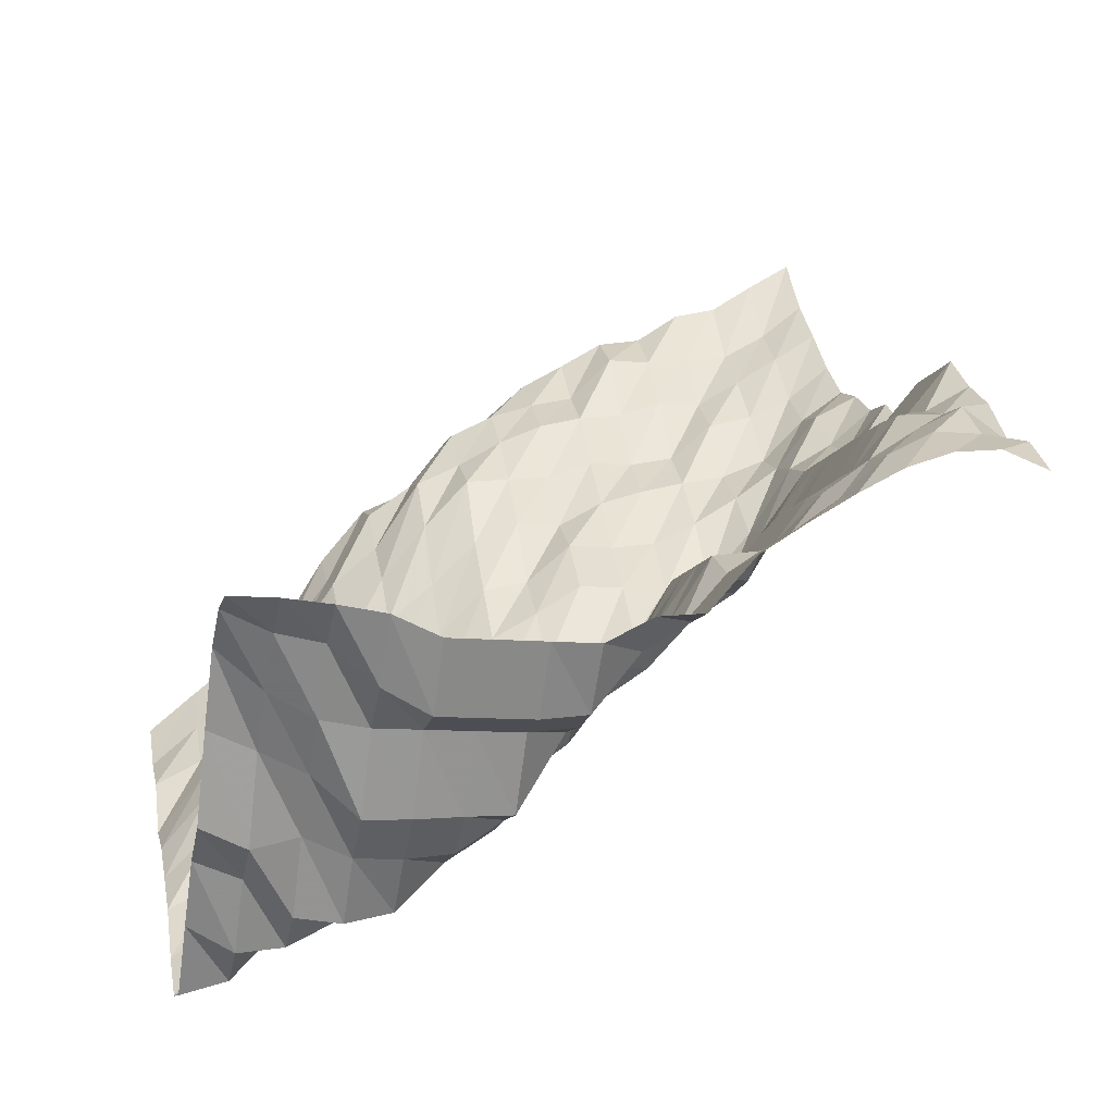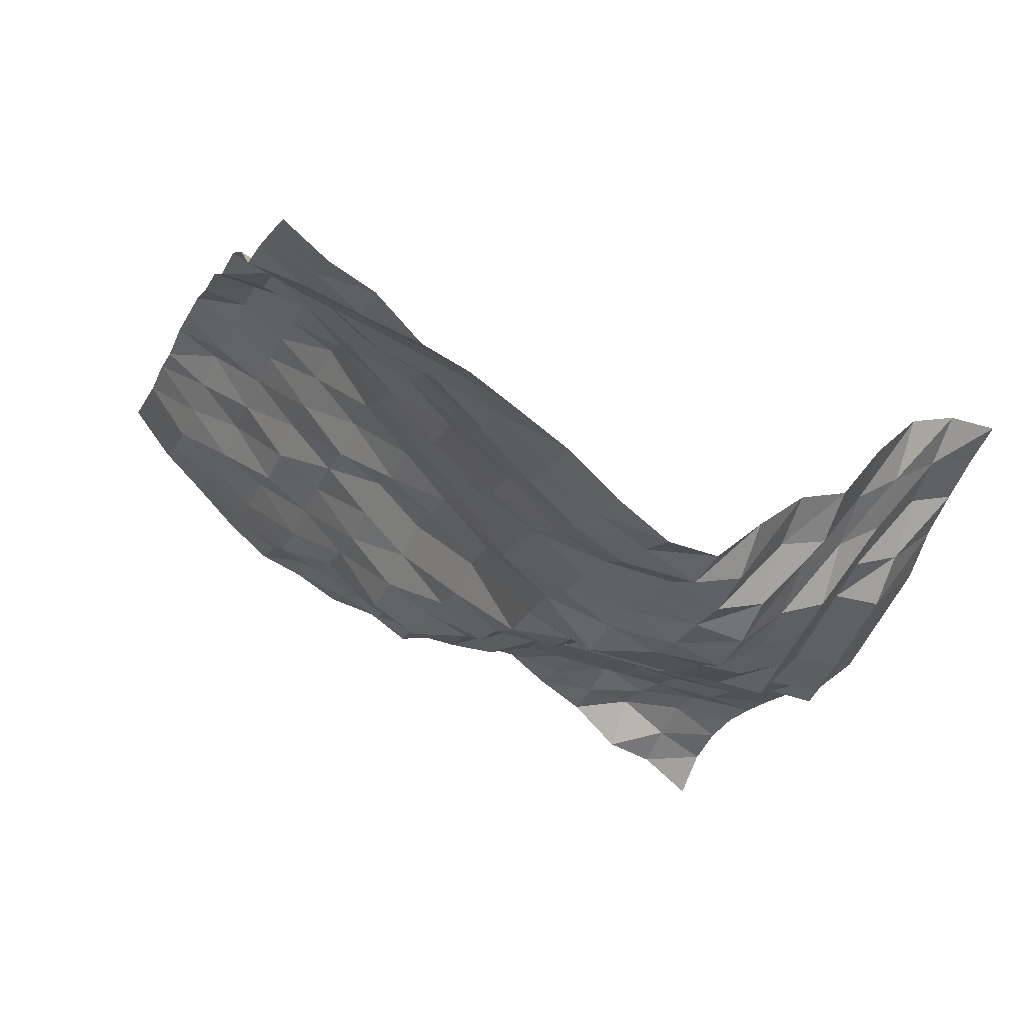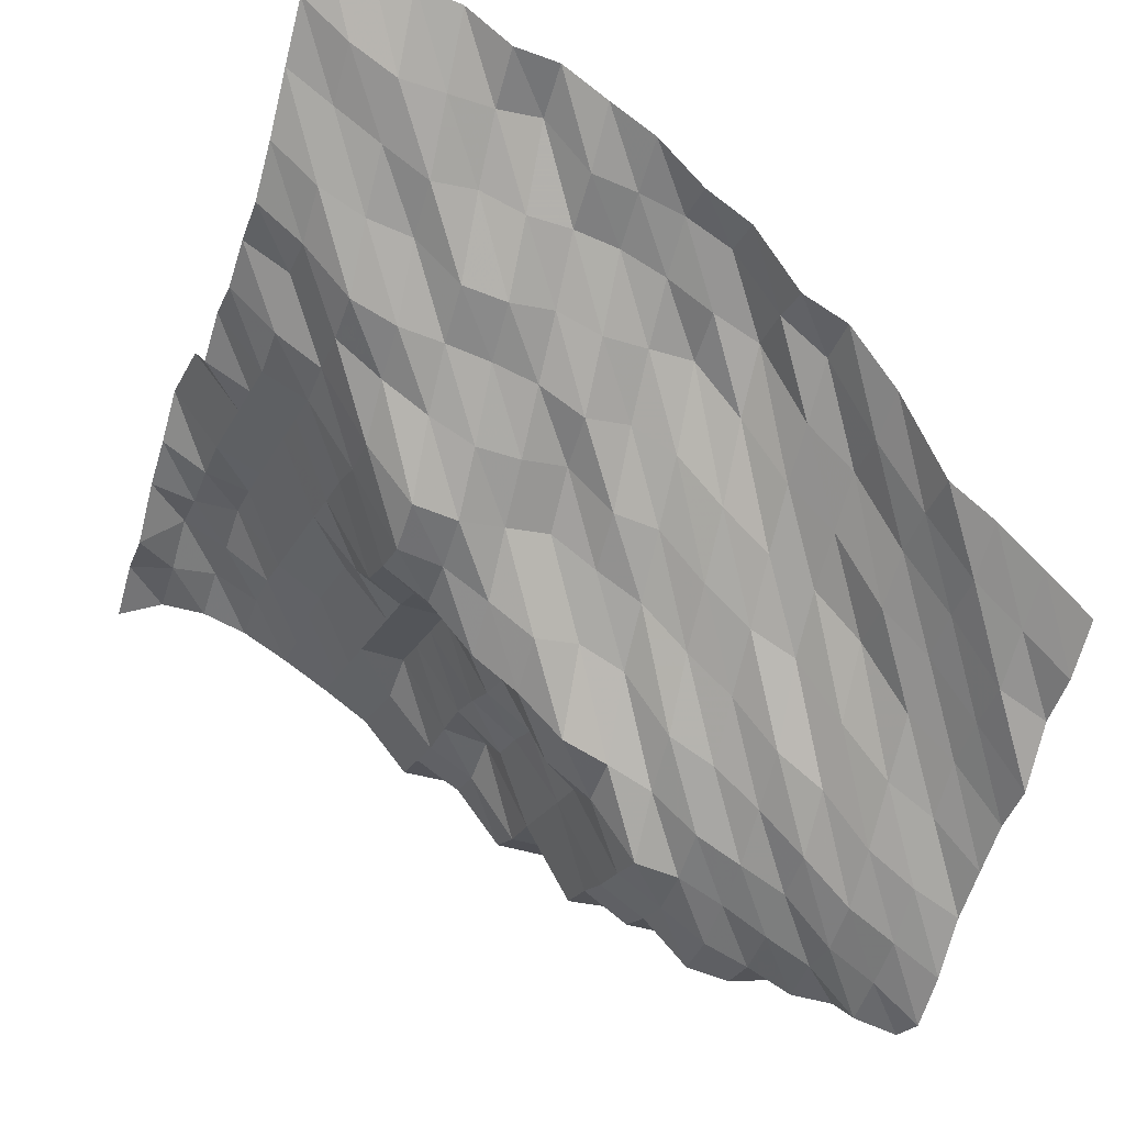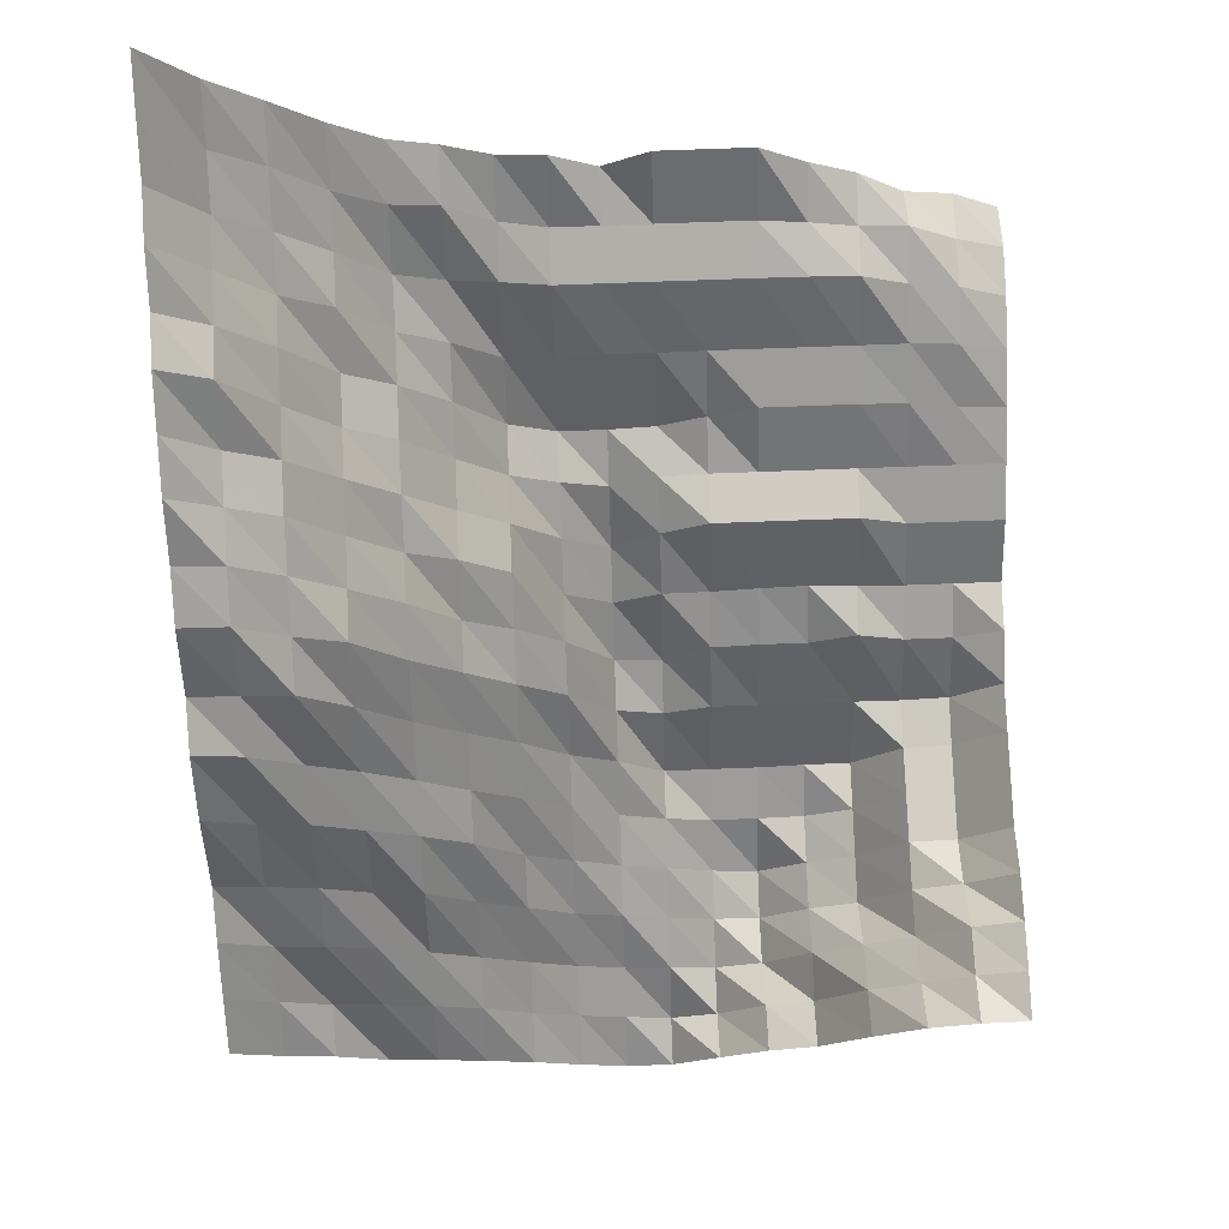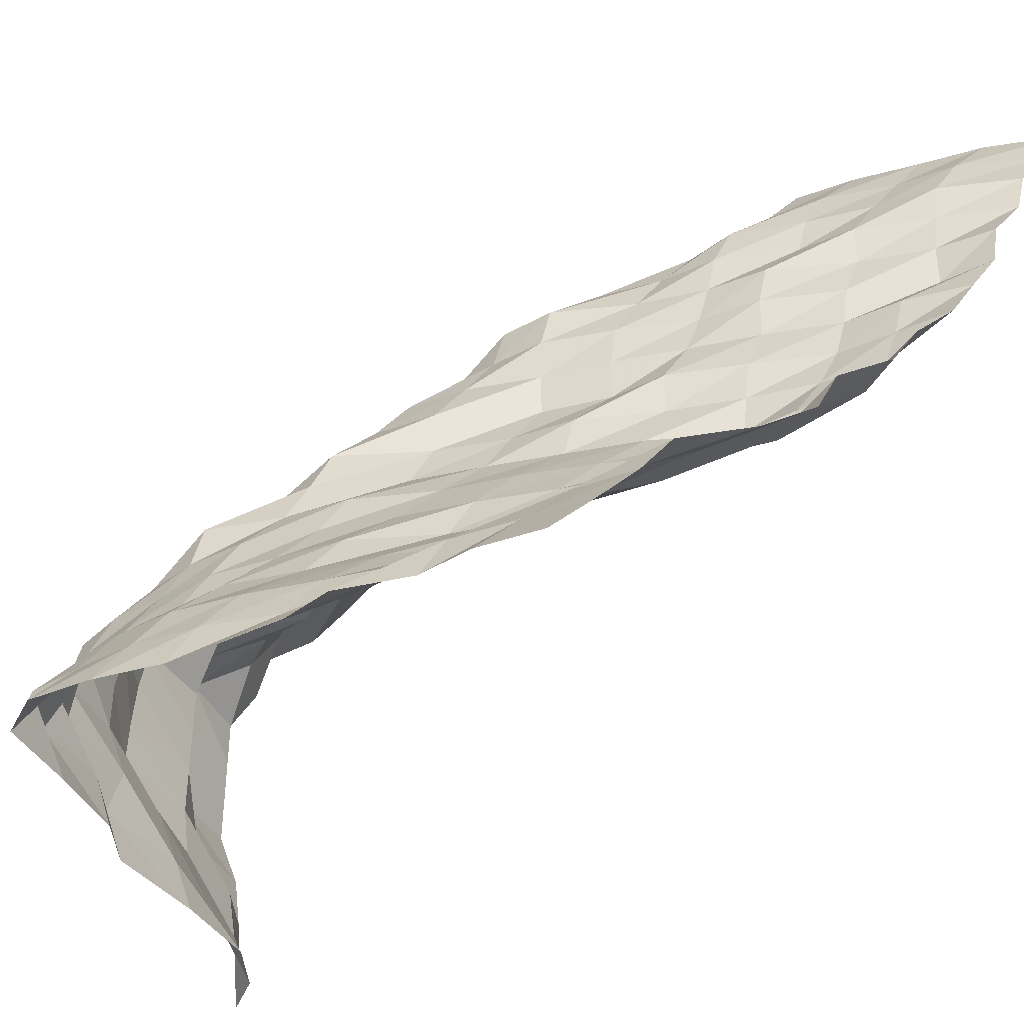
<metadata>
{"format":"obj","ext":"obj","renderer":"f3d","projection":"perspective","resolution":1024,"background":"white","views":[{"elev":-10.4,"azim":-103.3,"up":"+Y"},{"elev":-49.0,"azim":158.6,"up":"+Y"},{"elev":-22.0,"azim":69.6,"up":"+Y"},{"elev":76.3,"azim":177.9,"up":"+Y"},{"elev":-41.8,"azim":65.0,"up":"+Z"}]}
</metadata>
<code>
v 1688 187.8 1688
v 1688 195.7 1696
v 1688 203.3 1705
v 1688 209.5 1714
v 1688 225.1 1723
v 1688 236.3 1731
v 1688 240.6 1740
v 1688 252.2 1749
v 1688 257.6 1758
v 1688 266 1767
v 1688 271.2 1775
v 1688 276.7 1784
v 1688 278.2 1793
v 1688 284.3 1802
v 1688 286.4 1811
v 1688 292.2 1819
v 1688 297.7 1828
v 1679 179.8 1688
v 1679 187.8 1696
v 1679 195.7 1705
v 1679 207 1714
v 1679 219.2 1723
v 1679 233.8 1731
v 1679 240.6 1740
v 1679 251.9 1749
v 1679 256.7 1758
v 1679 259.7 1767
v 1679 261.8 1775
v 1679 270.9 1784
v 1679 270.9 1793
v 1679 272 1802
v 1679 273.2 1811
v 1679 278.4 1819
v 1679 285.7 1828
v 1670 175.1 1688
v 1670 179.8 1696
v 1670 192.6 1705
v 1670 203.3 1714
v 1670 217.1 1723
v 1670 225 1731
v 1670 239.3 1740
v 1670 243.7 1749
v 1670 249 1758
v 1670 253.1 1767
v 1670 255.3 1775
v 1670 256.5 1784
v 1670 259.7 1793
v 1670 259.7 1802
v 1670 265.2 1811
v 1670 270.9 1819
v 1670 276.7 1828
v 1661 164.6 1688
v 1661 176.5 1696
v 1661 187.8 1705
v 1661 195.8 1714
v 1661 209.2 1723
v 1661 217.1 1731
v 1661 228.4 1740
v 1661 238.3 1749
v 1661 239.3 1758
v 1661 240.2 1767
v 1661 243.7 1775
v 1661 243.7 1784
v 1661 245.5 1793
v 1661 253.1 1802
v 1661 255.4 1811
v 1661 259.9 1819
v 1661 267.3 1828
v 1652 161 1688
v 1652 171.9 1696
v 1652 179.9 1705
v 1652 192.6 1714
v 1652 201.3 1723
v 1652 207.1 1731
v 1652 214.8 1740
v 1652 223.7 1749
v 1652 228.2 1758
v 1652 228.2 1767
v 1652 233.2 1775
v 1652 236.1 1784
v 1652 238.3 1793
v 1652 240.1 1802
v 1652 244 1811
v 1652 253.1 1819
v 1652 259.7 1828
v 1644 154.8 1688
v 1644 164 1696
v 1644 169.8 1705
v 1644 179.9 1714
v 1644 191.2 1723
v 1644 195.8 1731
v 1644 203.3 1740
v 1644 212.6 1749
v 1644 214.5 1758
v 1644 222.3 1767
v 1644 222.3 1775
v 1644 223.6 1784
v 1644 228.2 1793
v 1644 233.8 1802
v 1644 240.4 1811
v 1644 251.8 1819
v 1644 256.7 1828
v 1635 148.5 1688
v 1635 153.1 1696
v 1635 159.5 1705
v 1635 169.9 1714
v 1635 176.1 1723
v 1635 185.7 1731
v 1635 193.2 1740
v 1635 201.6 1749
v 1635 206.8 1758
v 1635 212.6 1767
v 1635 212.6 1775
v 1635 212.6 1784
v 1635 214.6 1793
v 1635 224.9 1802
v 1635 238.5 1811
v 1635 244 1819
v 1635 251.8 1828
v 1626 139.3 1688
v 1626 145.1 1696
v 1626 150.8 1705
v 1626 159.5 1714
v 1626 167.8 1723
v 1626 175.1 1731
v 1626 179.9 1740
v 1626 191.3 1749
v 1626 195.6 1758
v 1626 195.6 1767
v 1626 201.5 1775
v 1626 207.1 1784
v 1626 209.3 1793
v 1626 223.7 1802
v 1626 236.1 1811
v 1626 240.4 1819
v 1626 250.9 1828
v 1617 132.3 1688
v 1617 139.5 1696
v 1617 145.4 1705
v 1617 154.8 1714
v 1617 159.5 1723
v 1617 164.3 1731
v 1617 171.8 1740
v 1617 176.1 1749
v 1617 179.9 1758
v 1617 188 1767
v 1617 194 1775
v 1617 203.5 1784
v 1617 209.3 1793
v 1617 224.9 1802
v 1617 236.1 1811
v 1617 240.4 1819
v 1617 245.1 1828
v 1608 132.3 1688
v 1608 134.8 1696
v 1608 143.9 1705
v 1608 148.8 1714
v 1608 154.1 1723
v 1608 158.5 1731
v 1608 160.5 1740
v 1608 172 1749
v 1608 178.3 1758
v 1608 193.4 1767
v 1608 202.6 1775
v 1608 208.4 1784
v 1608 210.3 1793
v 1608 224.6 1802
v 1608 236.1 1811
v 1608 240.4 1819
v 1608 250.9 1828
v 1600 143.9 1688
v 1600 139.3 1696
v 1600 140.4 1705
v 1600 145 1714
v 1600 148.8 1723
v 1600 155 1731
v 1600 160.8 1740
v 1600 176.4 1749
v 1600 187 1758
v 1600 193.7 1767
v 1600 208.1 1775
v 1600 209.3 1784
v 1600 215 1793
v 1600 224.9 1802
v 1600 236.1 1811
v 1600 240.4 1819
v 1600 250.9 1828
v 1591 154.6 1688
v 1591 151.6 1696
v 1591 145.2 1705
v 1591 144.2 1714
v 1591 146.2 1723
v 1591 155 1731
v 1591 160.8 1740
v 1591 176.4 1749
v 1591 188 1758
v 1591 194.9 1767
v 1591 208.1 1775
v 1591 209.3 1784
v 1591 219 1793
v 1591 224.9 1802
v 1591 236.1 1811
v 1591 240.4 1819
v 1591 250.9 1828
v 1582 159.5 1688
v 1582 156 1696
v 1582 158.4 1705
v 1582 154.9 1714
v 1582 154.9 1723
v 1582 155.9 1731
v 1582 161.9 1740
v 1582 176.4 1749
v 1582 188 1758
v 1582 195.7 1767
v 1582 208.1 1775
v 1582 209.3 1784
v 1582 219 1793
v 1582 224.9 1802
v 1582 236 1811
v 1582 238.6 1819
v 1582 243.9 1828
v 1573 175.1 1688
v 1573 171.7 1696
v 1573 168 1705
v 1573 160.7 1714
v 1573 160.9 1723
v 1573 161.5 1731
v 1573 162 1740
v 1573 176.4 1749
v 1573 192.6 1758
v 1573 194.7 1767
v 1573 208.1 1775
v 1573 209.3 1784
v 1573 219 1793
v 1573 224.9 1802
v 1573 235.4 1811
v 1573 236.1 1819
v 1573 238.5 1828
v 1564 187.6 1688
v 1564 180.6 1696
v 1564 176.2 1705
v 1564 175.1 1714
v 1564 175.1 1723
v 1564 175.1 1731
v 1564 175.1 1740
v 1564 176.1 1749
v 1564 188 1758
v 1564 193.4 1767
v 1564 203.5 1775
v 1564 209.3 1784
v 1564 218.4 1793
v 1564 224.9 1802
v 1564 230.7 1811
v 1564 235.4 1819
v 1564 229.3 1828
v 1556 192.6 1688
v 1556 189 1696
v 1556 187.6 1705
v 1556 180.6 1714
v 1556 176.2 1723
v 1556 176.2 1731
v 1556 176.2 1740
v 1556 177.2 1749
v 1556 188 1758
v 1556 193.4 1767
v 1556 203.5 1775
v 1556 209.3 1784
v 1556 215.7 1793
v 1556 223.7 1802
v 1556 228.4 1811
v 1556 228.4 1819
v 1556 227.5 1828
v 1547 193.3 1688
v 1547 193.3 1696
v 1547 192.6 1705
v 1547 191.4 1714
v 1547 187.8 1723
v 1547 187.8 1731
v 1547 187.8 1740
v 1547 187.8 1749
v 1547 192.6 1758
v 1547 193.4 1767
v 1547 203.5 1775
v 1547 209.3 1784
v 1547 214.7 1793
v 1547 219.6 1802
v 1547 222.8 1811
v 1547 223.7 1819
v 1547 220.4 1828
f 1 18 2
f 18 19 2
f 2 19 3
f 19 20 3
f 3 20 4
f 20 21 4
f 4 21 5
f 21 22 5
f 5 22 6
f 22 23 6
f 6 23 7
f 23 24 7
f 7 24 8
f 24 25 8
f 8 25 9
f 25 26 9
f 9 26 10
f 26 27 10
f 10 27 11
f 27 28 11
f 11 28 12
f 28 29 12
f 12 29 13
f 29 30 13
f 13 30 14
f 30 31 14
f 14 31 15
f 31 32 15
f 15 32 16
f 32 33 16
f 16 33 17
f 33 34 17
f 18 35 19
f 35 36 19
f 19 36 20
f 36 37 20
f 20 37 21
f 37 38 21
f 21 38 22
f 38 39 22
f 22 39 23
f 39 40 23
f 23 40 24
f 40 41 24
f 24 41 25
f 41 42 25
f 25 42 26
f 42 43 26
f 26 43 27
f 43 44 27
f 27 44 28
f 44 45 28
f 28 45 29
f 45 46 29
f 29 46 30
f 46 47 30
f 30 47 31
f 47 48 31
f 31 48 32
f 48 49 32
f 32 49 33
f 49 50 33
f 33 50 34
f 50 51 34
f 35 52 36
f 52 53 36
f 36 53 37
f 53 54 37
f 37 54 38
f 54 55 38
f 38 55 39
f 55 56 39
f 39 56 40
f 56 57 40
f 40 57 41
f 57 58 41
f 41 58 42
f 58 59 42
f 42 59 43
f 59 60 43
f 43 60 44
f 60 61 44
f 44 61 45
f 61 62 45
f 45 62 46
f 62 63 46
f 46 63 47
f 63 64 47
f 47 64 48
f 64 65 48
f 48 65 49
f 65 66 49
f 49 66 50
f 66 67 50
f 50 67 51
f 67 68 51
f 52 69 53
f 69 70 53
f 53 70 54
f 70 71 54
f 54 71 55
f 71 72 55
f 55 72 56
f 72 73 56
f 56 73 57
f 73 74 57
f 57 74 58
f 74 75 58
f 58 75 59
f 75 76 59
f 59 76 60
f 76 77 60
f 60 77 61
f 77 78 61
f 61 78 62
f 78 79 62
f 62 79 63
f 79 80 63
f 63 80 64
f 80 81 64
f 64 81 65
f 81 82 65
f 65 82 66
f 82 83 66
f 66 83 67
f 83 84 67
f 67 84 68
f 84 85 68
f 69 86 70
f 86 87 70
f 70 87 71
f 87 88 71
f 71 88 72
f 88 89 72
f 72 89 73
f 89 90 73
f 73 90 74
f 90 91 74
f 74 91 75
f 91 92 75
f 75 92 76
f 92 93 76
f 76 93 77
f 93 94 77
f 77 94 78
f 94 95 78
f 78 95 79
f 95 96 79
f 79 96 80
f 96 97 80
f 80 97 81
f 97 98 81
f 81 98 82
f 98 99 82
f 82 99 83
f 99 100 83
f 83 100 84
f 100 101 84
f 84 101 85
f 101 102 85
f 86 103 87
f 103 104 87
f 87 104 88
f 104 105 88
f 88 105 89
f 105 106 89
f 89 106 90
f 106 107 90
f 90 107 91
f 107 108 91
f 91 108 92
f 108 109 92
f 92 109 93
f 109 110 93
f 93 110 94
f 110 111 94
f 94 111 95
f 111 112 95
f 95 112 96
f 112 113 96
f 96 113 97
f 113 114 97
f 97 114 98
f 114 115 98
f 98 115 99
f 115 116 99
f 99 116 100
f 116 117 100
f 100 117 101
f 117 118 101
f 101 118 102
f 118 119 102
f 103 120 104
f 120 121 104
f 104 121 105
f 121 122 105
f 105 122 106
f 122 123 106
f 106 123 107
f 123 124 107
f 107 124 108
f 124 125 108
f 108 125 109
f 125 126 109
f 109 126 110
f 126 127 110
f 110 127 111
f 127 128 111
f 111 128 112
f 128 129 112
f 112 129 113
f 129 130 113
f 113 130 114
f 130 131 114
f 114 131 115
f 131 132 115
f 115 132 116
f 132 133 116
f 116 133 117
f 133 134 117
f 117 134 118
f 134 135 118
f 118 135 119
f 135 136 119
f 120 137 121
f 137 138 121
f 121 138 122
f 138 139 122
f 122 139 123
f 139 140 123
f 123 140 124
f 140 141 124
f 124 141 125
f 141 142 125
f 125 142 126
f 142 143 126
f 126 143 127
f 143 144 127
f 127 144 128
f 144 145 128
f 128 145 129
f 145 146 129
f 129 146 130
f 146 147 130
f 130 147 131
f 147 148 131
f 131 148 132
f 148 149 132
f 132 149 133
f 149 150 133
f 133 150 134
f 150 151 134
f 134 151 135
f 151 152 135
f 135 152 136
f 152 153 136
f 137 154 138
f 154 155 138
f 138 155 139
f 155 156 139
f 139 156 140
f 156 157 140
f 140 157 141
f 157 158 141
f 141 158 142
f 158 159 142
f 142 159 143
f 159 160 143
f 143 160 144
f 160 161 144
f 144 161 145
f 161 162 145
f 145 162 146
f 162 163 146
f 146 163 147
f 163 164 147
f 147 164 148
f 164 165 148
f 148 165 149
f 165 166 149
f 149 166 150
f 166 167 150
f 150 167 151
f 167 168 151
f 151 168 152
f 168 169 152
f 152 169 153
f 169 170 153
f 154 171 155
f 171 172 155
f 155 172 156
f 172 173 156
f 156 173 157
f 173 174 157
f 157 174 158
f 174 175 158
f 158 175 159
f 175 176 159
f 159 176 160
f 176 177 160
f 160 177 161
f 177 178 161
f 161 178 162
f 178 179 162
f 162 179 163
f 179 180 163
f 163 180 164
f 180 181 164
f 164 181 165
f 181 182 165
f 165 182 166
f 182 183 166
f 166 183 167
f 183 184 167
f 167 184 168
f 184 185 168
f 168 185 169
f 185 186 169
f 169 186 170
f 186 187 170
f 171 188 172
f 188 189 172
f 172 189 173
f 189 190 173
f 173 190 174
f 190 191 174
f 174 191 175
f 191 192 175
f 175 192 176
f 192 193 176
f 176 193 177
f 193 194 177
f 177 194 178
f 194 195 178
f 178 195 179
f 195 196 179
f 179 196 180
f 196 197 180
f 180 197 181
f 197 198 181
f 181 198 182
f 198 199 182
f 182 199 183
f 199 200 183
f 183 200 184
f 200 201 184
f 184 201 185
f 201 202 185
f 185 202 186
f 202 203 186
f 186 203 187
f 203 204 187
f 188 205 189
f 205 206 189
f 189 206 190
f 206 207 190
f 190 207 191
f 207 208 191
f 191 208 192
f 208 209 192
f 192 209 193
f 209 210 193
f 193 210 194
f 210 211 194
f 194 211 195
f 211 212 195
f 195 212 196
f 212 213 196
f 196 213 197
f 213 214 197
f 197 214 198
f 214 215 198
f 198 215 199
f 215 216 199
f 199 216 200
f 216 217 200
f 200 217 201
f 217 218 201
f 201 218 202
f 218 219 202
f 202 219 203
f 219 220 203
f 203 220 204
f 220 221 204
f 205 222 206
f 222 223 206
f 206 223 207
f 223 224 207
f 207 224 208
f 224 225 208
f 208 225 209
f 225 226 209
f 209 226 210
f 226 227 210
f 210 227 211
f 227 228 211
f 211 228 212
f 228 229 212
f 212 229 213
f 229 230 213
f 213 230 214
f 230 231 214
f 214 231 215
f 231 232 215
f 215 232 216
f 232 233 216
f 216 233 217
f 233 234 217
f 217 234 218
f 234 235 218
f 218 235 219
f 235 236 219
f 219 236 220
f 236 237 220
f 220 237 221
f 237 238 221
f 222 239 223
f 239 240 223
f 223 240 224
f 240 241 224
f 224 241 225
f 241 242 225
f 225 242 226
f 242 243 226
f 226 243 227
f 243 244 227
f 227 244 228
f 244 245 228
f 228 245 229
f 245 246 229
f 229 246 230
f 246 247 230
f 230 247 231
f 247 248 231
f 231 248 232
f 248 249 232
f 232 249 233
f 249 250 233
f 233 250 234
f 250 251 234
f 234 251 235
f 251 252 235
f 235 252 236
f 252 253 236
f 236 253 237
f 253 254 237
f 237 254 238
f 254 255 238
f 239 256 240
f 256 257 240
f 240 257 241
f 257 258 241
f 241 258 242
f 258 259 242
f 242 259 243
f 259 260 243
f 243 260 244
f 260 261 244
f 244 261 245
f 261 262 245
f 245 262 246
f 262 263 246
f 246 263 247
f 263 264 247
f 247 264 248
f 264 265 248
f 248 265 249
f 265 266 249
f 249 266 250
f 266 267 250
f 250 267 251
f 267 268 251
f 251 268 252
f 268 269 252
f 252 269 253
f 269 270 253
f 253 270 254
f 270 271 254
f 254 271 255
f 271 272 255
f 256 273 257
f 273 274 257
f 257 274 258
f 274 275 258
f 258 275 259
f 275 276 259
f 259 276 260
f 276 277 260
f 260 277 261
f 277 278 261
f 261 278 262
f 278 279 262
f 262 279 263
f 279 280 263
f 263 280 264
f 280 281 264
f 264 281 265
f 281 282 265
f 265 282 266
f 282 283 266
f 266 283 267
f 283 284 267
f 267 284 268
f 284 285 268
f 268 285 269
f 285 286 269
f 269 286 270
f 286 287 270
f 270 287 271
f 287 288 271
f 271 288 272
f 288 289 272

</code>
